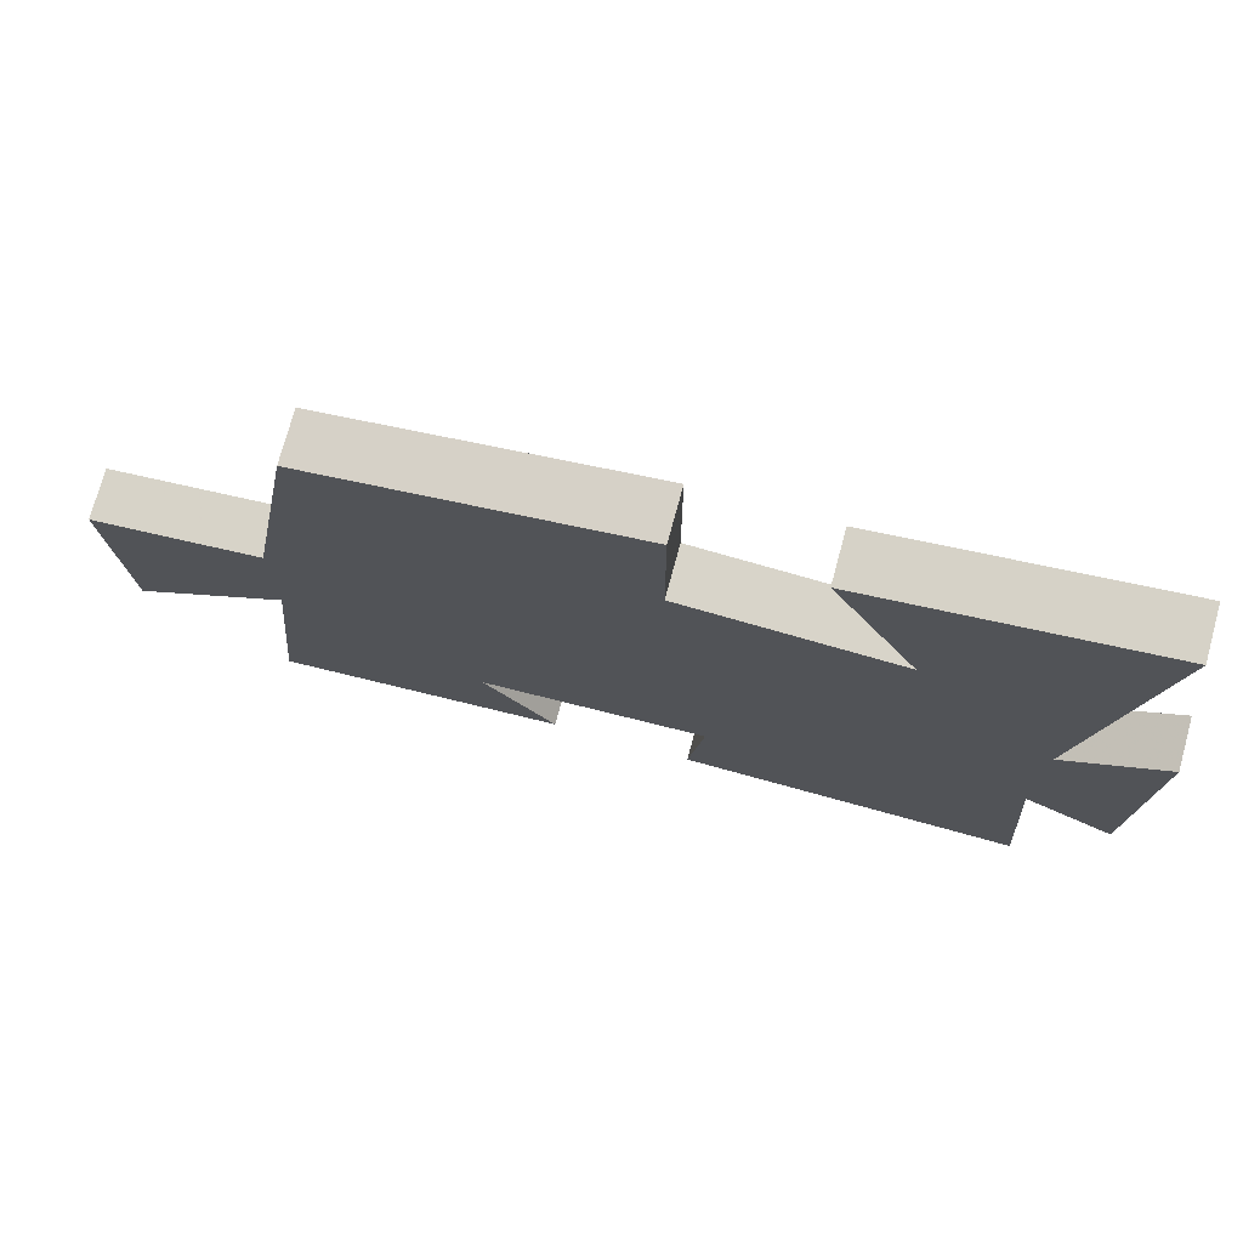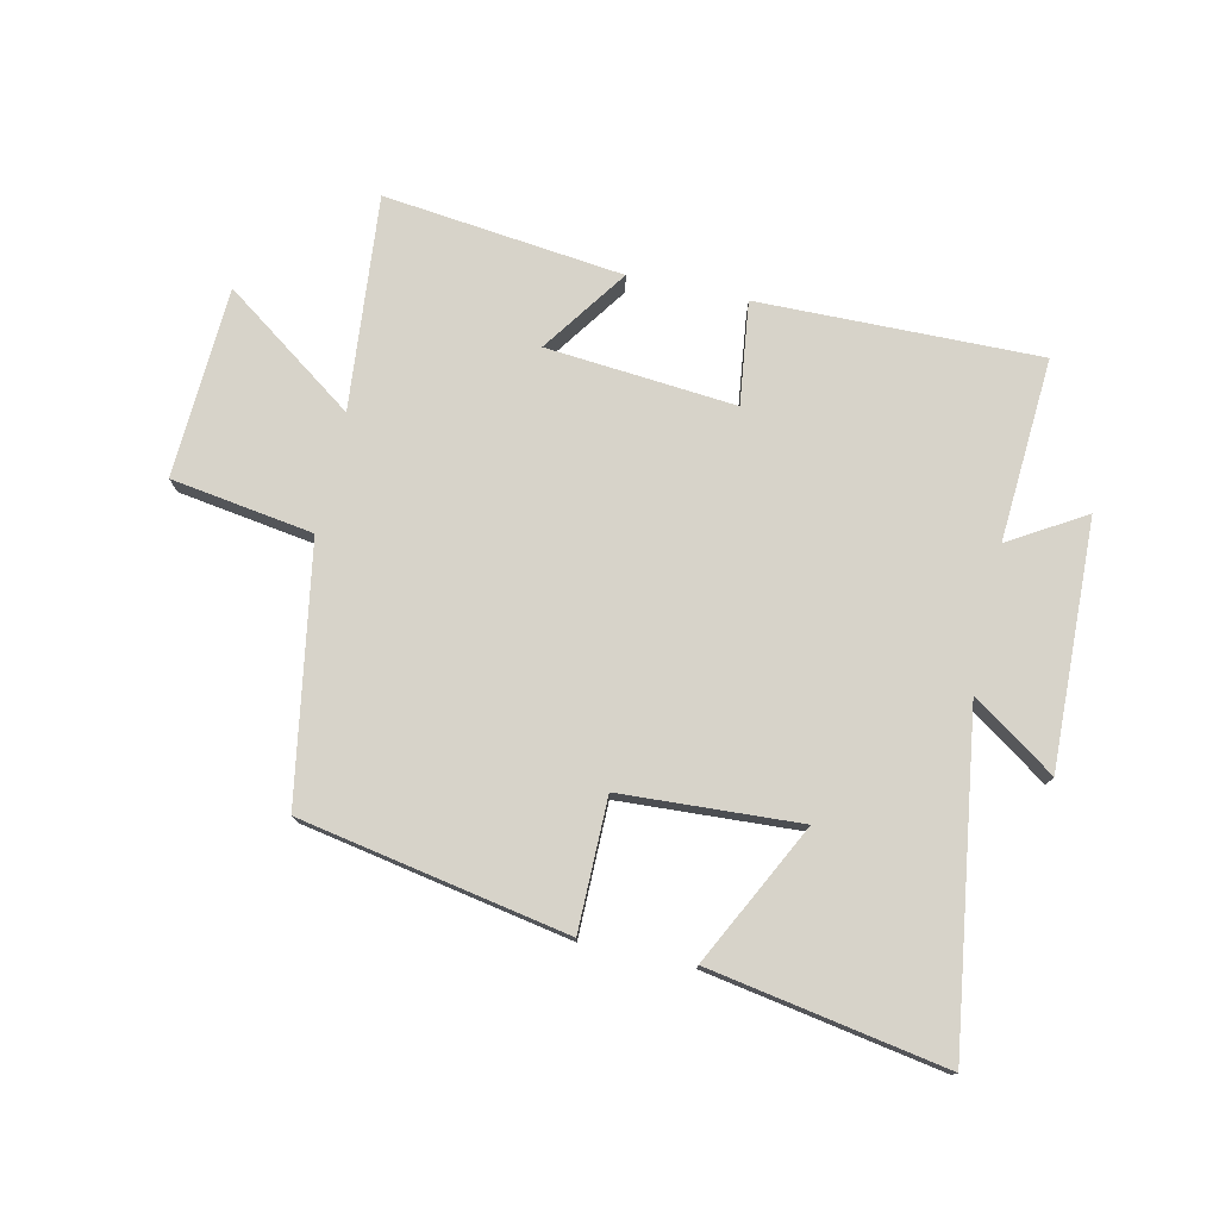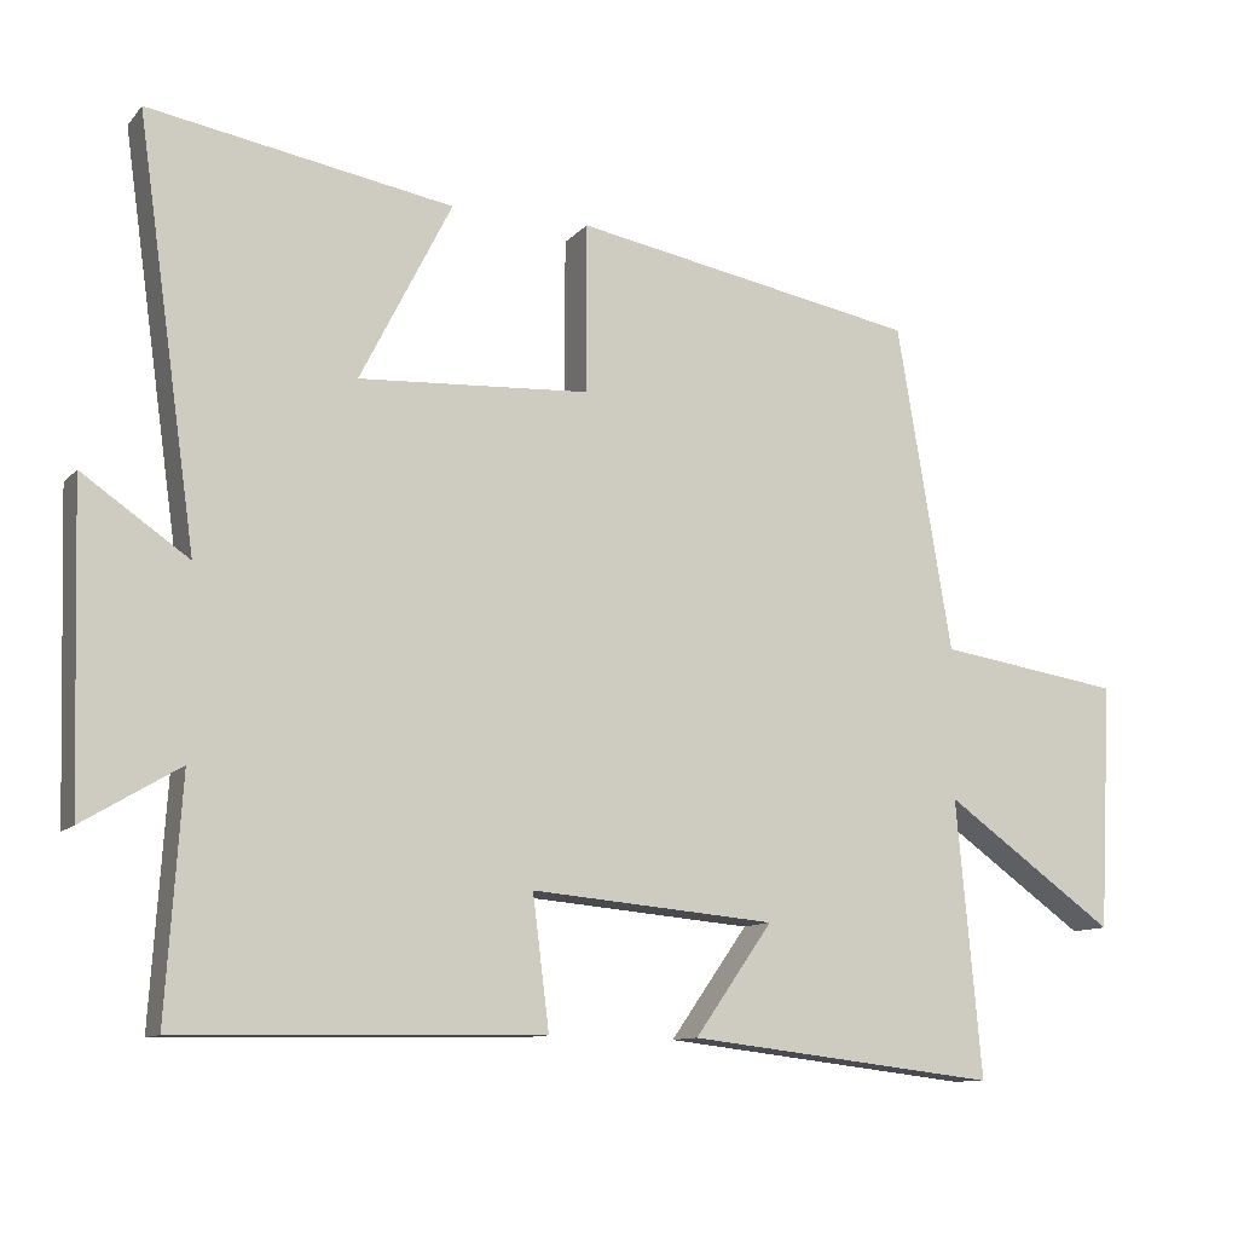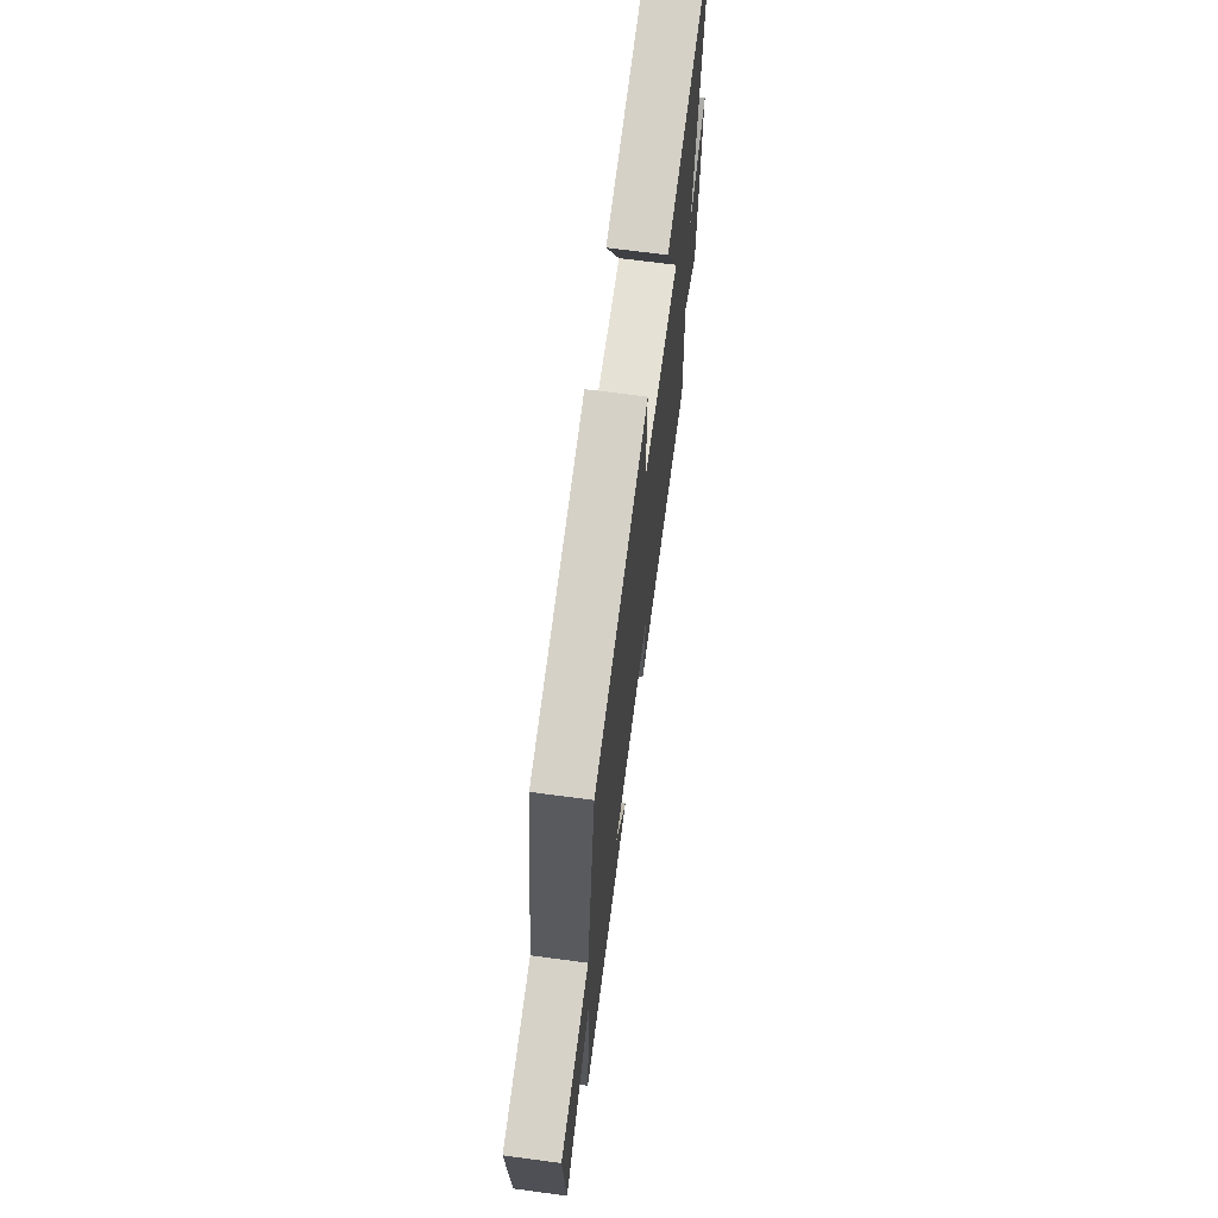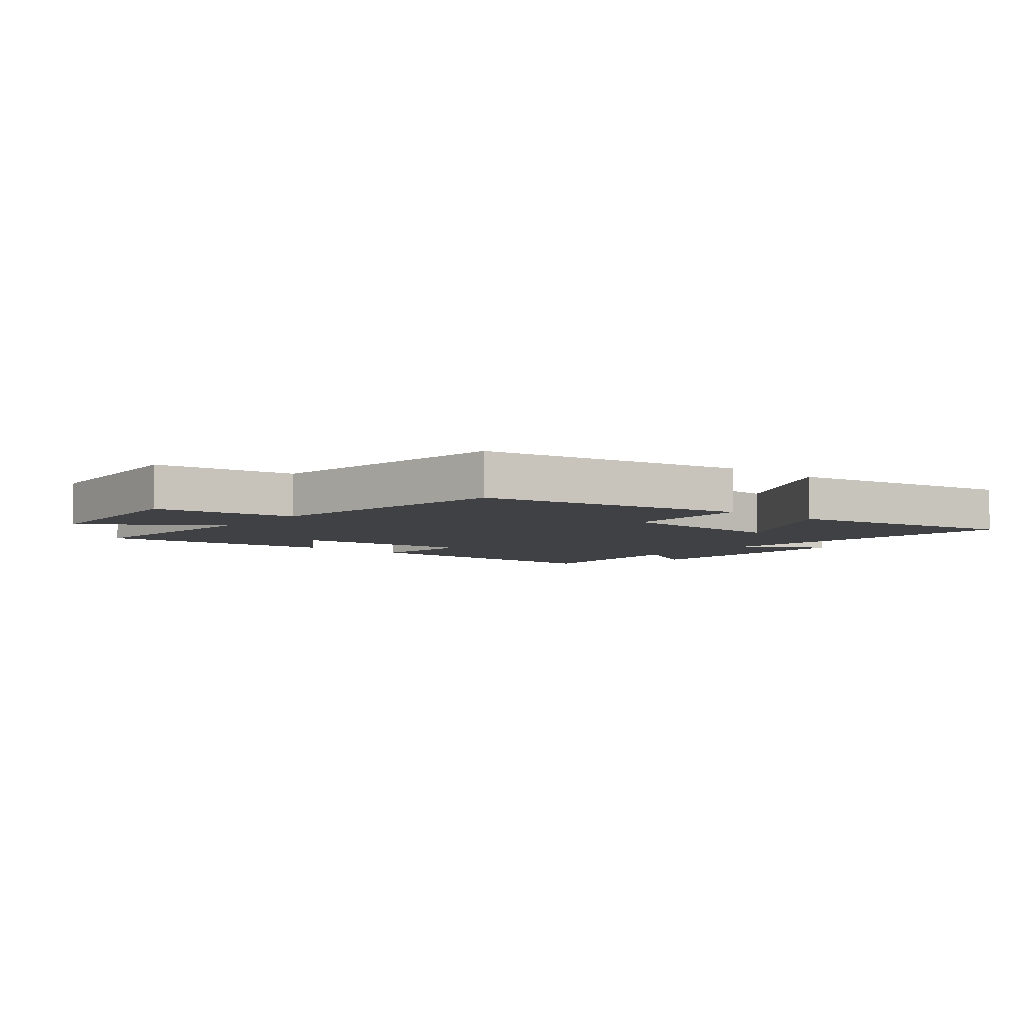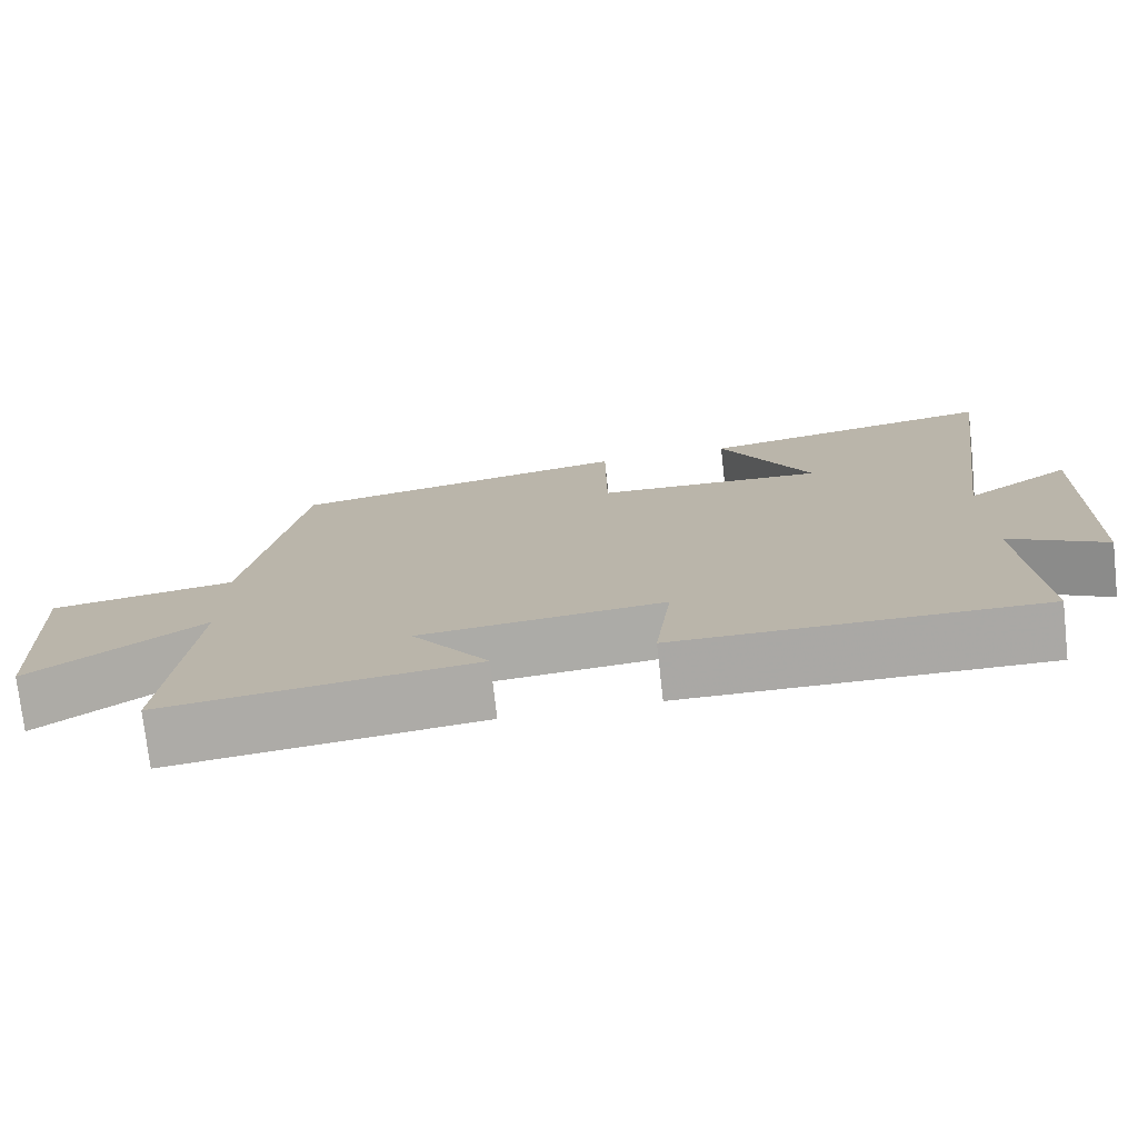
<metadata>
{"format":"obj","ext":"obj","renderer":"f3d","projection":"perspective","resolution":1024,"background":"white","views":[{"elev":74.8,"azim":15.2,"up":"+Z"},{"elev":76.3,"azim":12.4,"up":"+Y"},{"elev":-10.8,"azim":156.4,"up":"+Z"},{"elev":68.1,"azim":-82.4,"up":"+Z"},{"elev":-5.8,"azim":-38.9,"up":"+Y"},{"elev":-75.3,"azim":6.4,"up":"+Z"}]}
</metadata>
<code>
v -0.43 0.07 0.417
v 0.01 0.07 0.5
v 0.011 0.07 0.285
v 0.305 0.07 0.269
v 0.188 0.07 0.5
v 0.576 0.07 0.569
v 0.5 0.07 0.031
v 0.636 0.07 0.125
v 0.624 0.07 -0.279
v 0.5 0.07 -0.205
v 0.52 0.07 -0.507
v 0.056 0.07 -0.5
v 0.077 0.07 -0.331
v -0.235 0.07 -0.359
v -0.136 0.07 -0.5
v -0.532 0.07 -0.547
v -0.5 0.07 -0.194
v -0.718 0.07 -0.35
v -0.734 0.07 -0.036
v -0.5 0.07 0
v -0.43 0 0.417
v 0.01 0 0.5
v 0.011 0 0.285
v 0.305 0 0.269
v 0.188 0 0.5
v 0.576 0 0.569
v 0.5 0 0.031
v 0.636 0 0.125
v 0.624 0 -0.279
v 0.5 0 -0.205
v 0.52 0 -0.507
v 0.056 0 -0.5
v 0.077 0 -0.331
v -0.235 0 -0.359
v -0.136 0 -0.5
v -0.532 0 -0.547
v -0.5 0 -0.194
v -0.718 0 -0.35
v -0.734 0 -0.036
v -0.5 0 0
f 17 18 19 20
f 1 2 3
f 20 1 3
f 17 20 3
f 14 15 16 17
f 17 3 4
f 14 17 4
f 13 14 4
f 12 13 4
f 11 12 4
f 10 11 4
f 7 8 9 10
f 7 10 4
f 4 5 6 7
f 40 39 38 37
f 23 22 21
f 23 21 40
f 23 40 37
f 37 36 35 34
f 24 23 37
f 24 37 34
f 24 34 33
f 24 33 32
f 24 32 31
f 24 31 30
f 30 29 28 27
f 24 30 27
f 27 26 25 24
f 1 21 22 2
f 2 22 23 3
f 3 23 24 4
f 4 24 25 5
f 5 25 26 6
f 6 26 27 7
f 7 27 28 8
f 8 28 29 9
f 9 29 30 10
f 10 30 31 11
f 11 31 32 12
f 12 32 33 13
f 13 33 34 14
f 14 34 35 15
f 15 35 36 16
f 16 36 37 17
f 17 37 38 18
f 18 38 39 19
f 19 39 40 20
f 20 40 21 1

</code>
